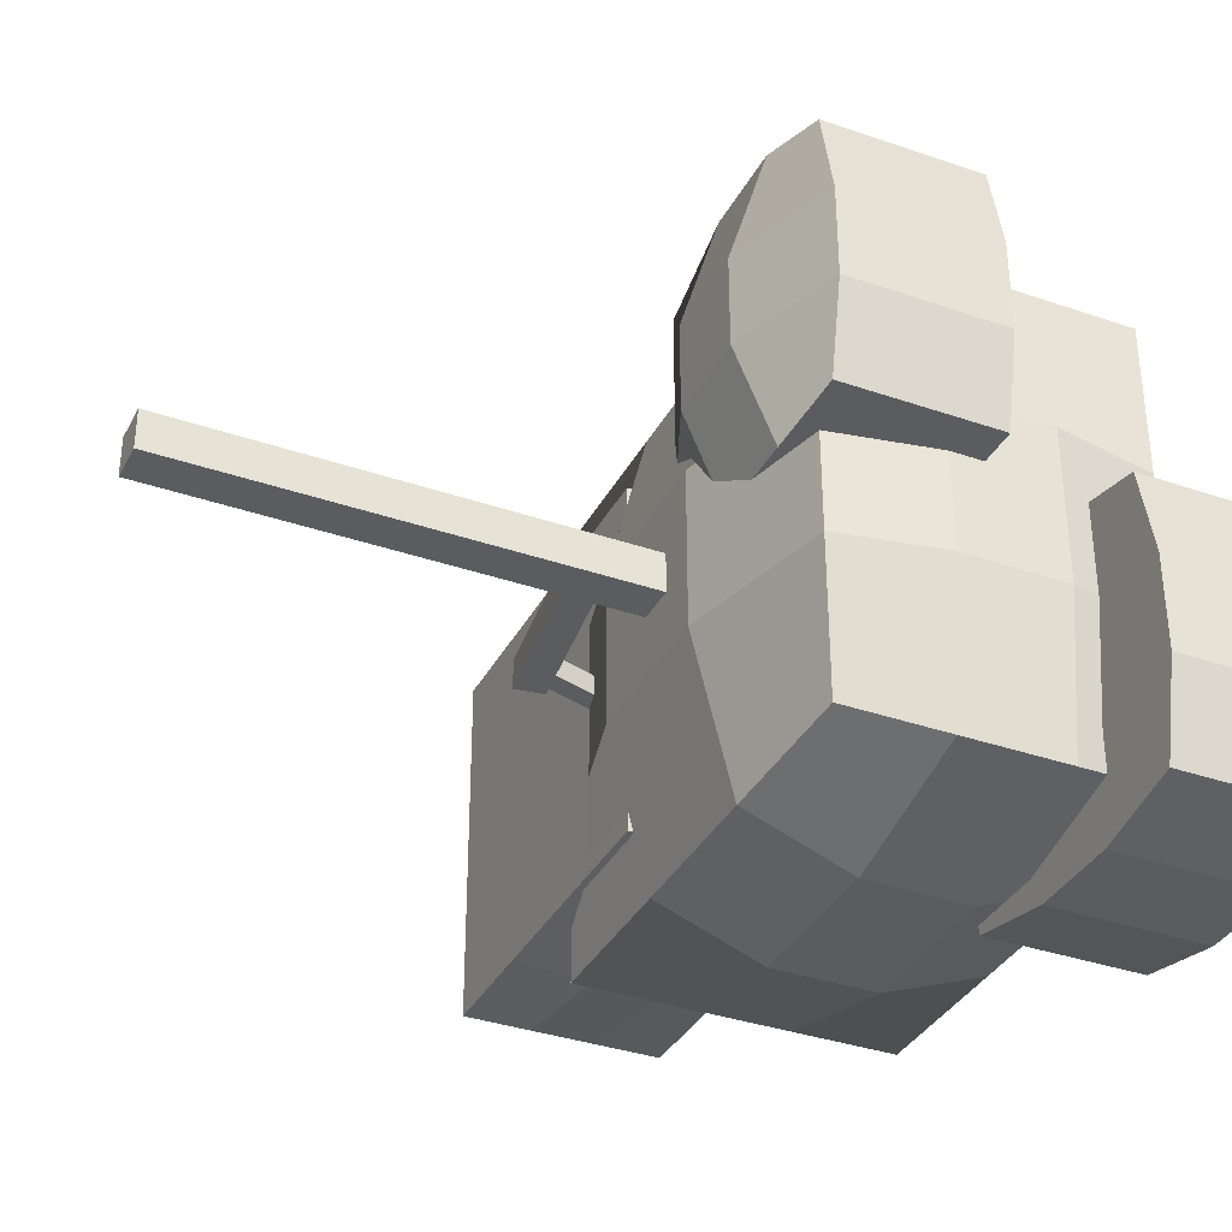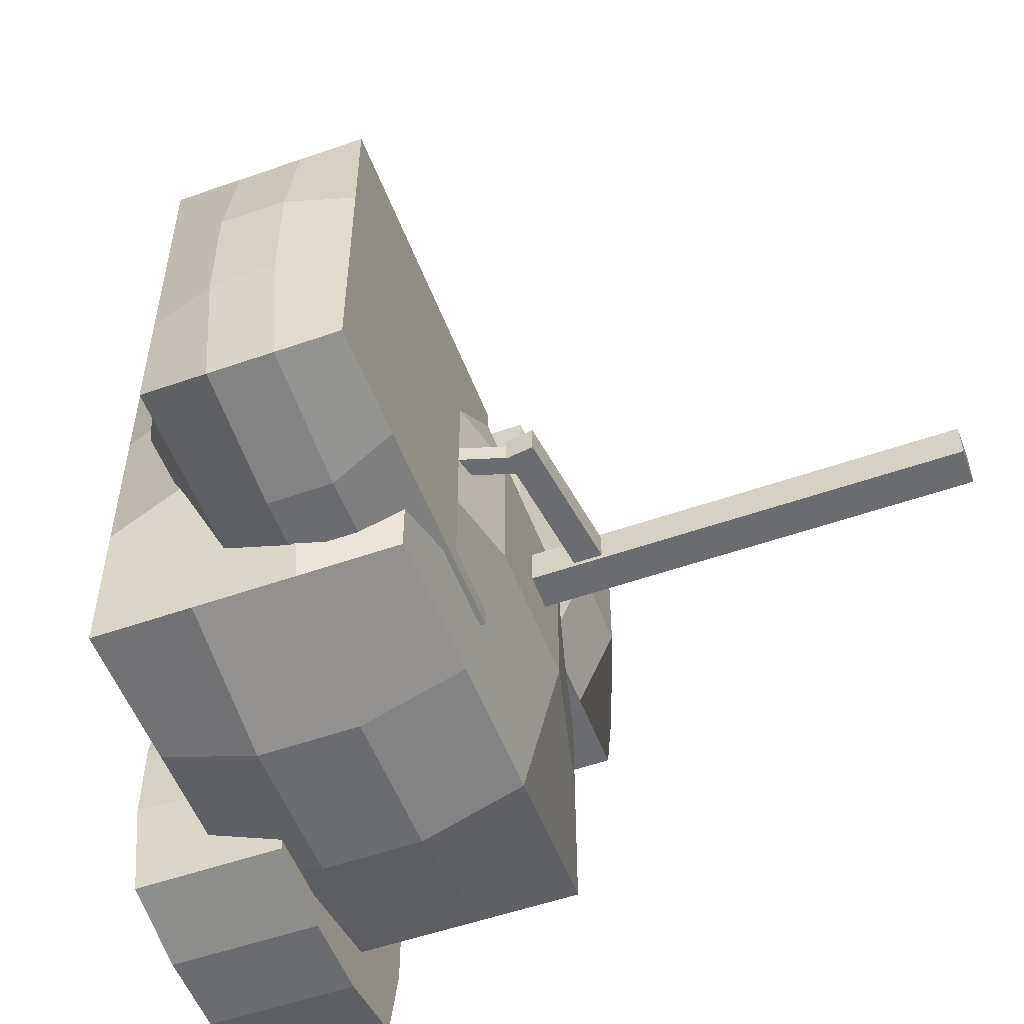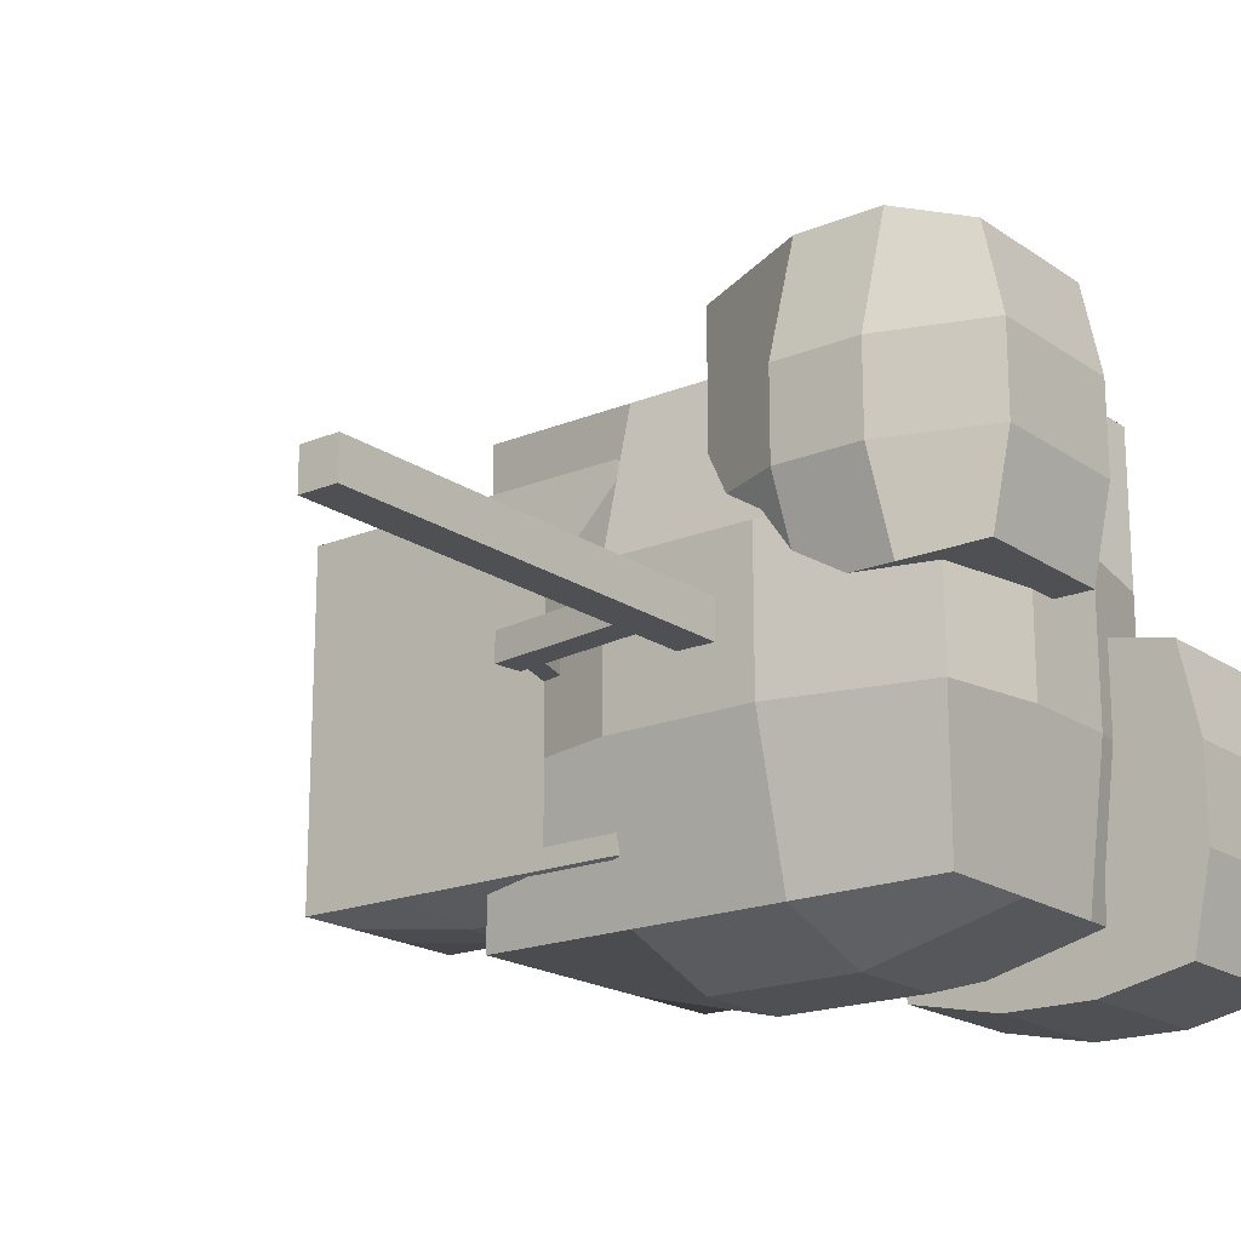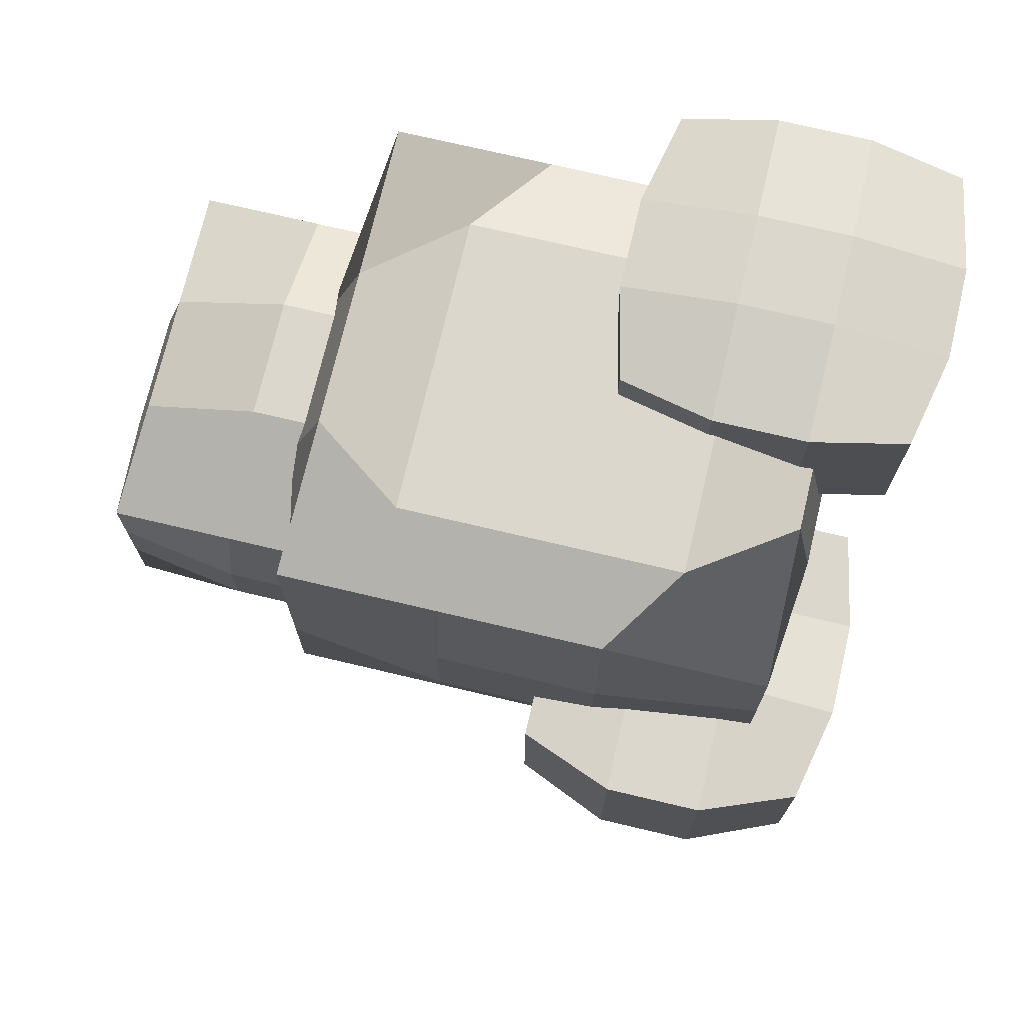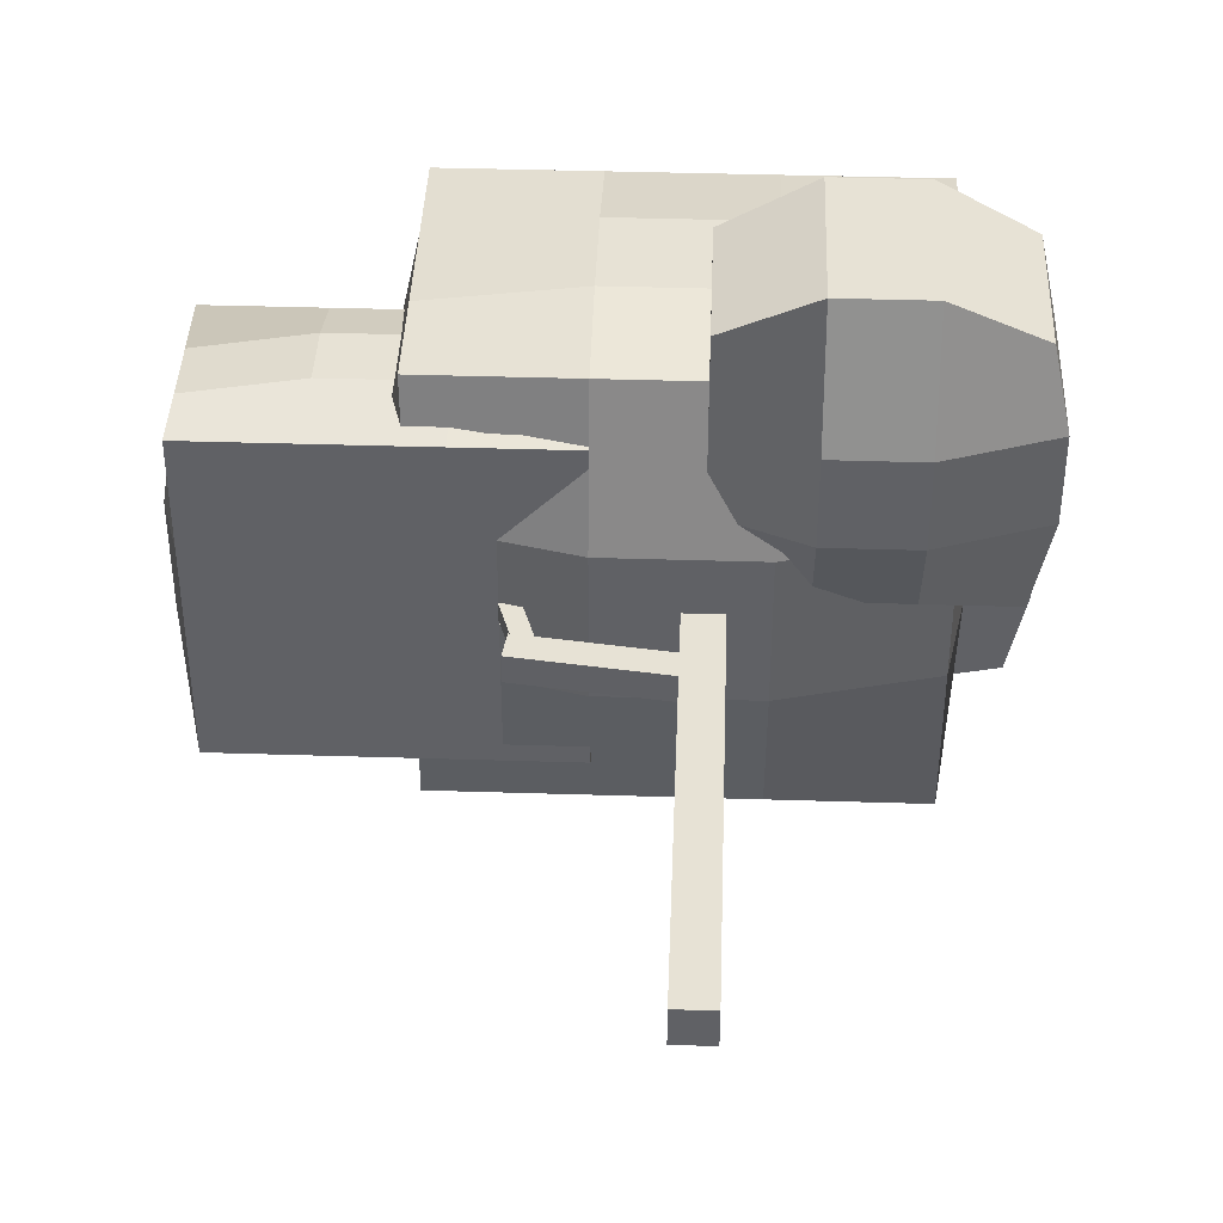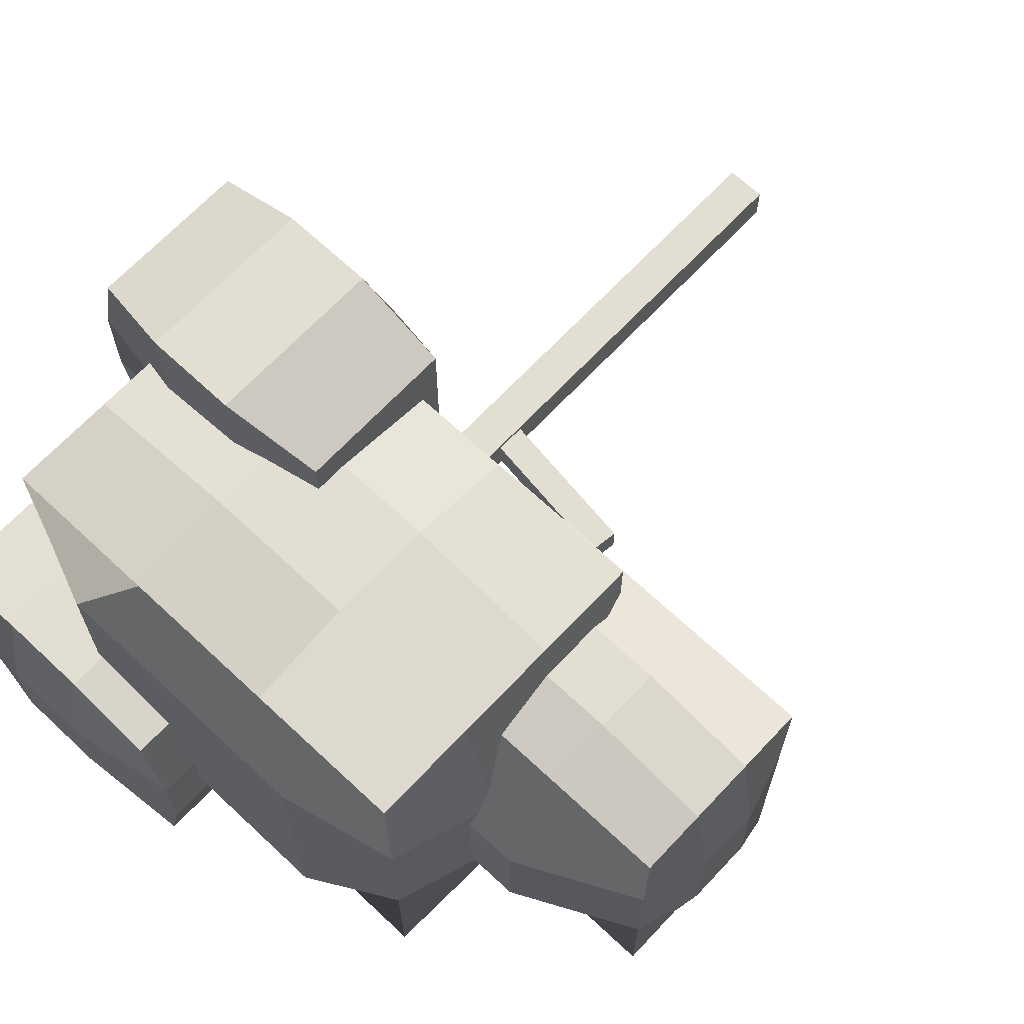
<metadata>
{"format":"obj","ext":"obj","renderer":"f3d","projection":"perspective","resolution":1024,"background":"white","views":[{"elev":-35.3,"azim":65.3,"up":"+Z"},{"elev":-53.7,"azim":-69.5,"up":"+Z"},{"elev":-18.9,"azim":38.0,"up":"+Z"},{"elev":73.0,"azim":13.3,"up":"+Y"},{"elev":40.5,"azim":2.2,"up":"+Z"},{"elev":67.4,"azim":-136.8,"up":"+Z"}]}
</metadata>
<code>
o cuboid
v 0.0625 1.938 0.0625
v 0.0625 1.938 -0.0625
v 0.0625 0.125 0.0625
v 0.0625 0.125 -0.0625
v -0.0625 1.938 0.0625
v -0.0625 1.938 -0.0625
v -0.0625 0.125 0.0625
v -0.0625 0.125 -0.0625
f 2 1 3 4
f 7 5 6 8
f 5 1 2 6
f 4 3 7 8
f 3 1 5 7
f 6 2 4 8
o cuboid
v -0.5713 1.855 0.03125
v -0.5713 1.855 -0.03125
v -0.4398 1.437 0.03125
v -0.4398 1.437 -0.03125
v -0.631 1.836 0.03125
v -0.631 1.836 -0.03125
v -0.4994 1.418 0.03125
v -0.4994 1.418 -0.03125
f 10 9 11 12
f 15 13 14 16
f 13 9 10 14
f 12 11 15 16
f 11 9 13 15
f 14 10 12 16
o cuboid
v -0.5269 1.479 0.04688
v -0.5269 1.479 -0.04688
v -0.0001472 1.409 0.04688
v -0.0001472 1.409 -0.04688
v -0.5391 1.386 0.04688
v -0.5391 1.386 -0.04688
v -0.01238 1.317 0.04688
v -0.01238 1.317 -0.04688
f 18 17 19 20
f 23 21 22 24
f 21 17 18 22
f 20 19 23 24
f 19 17 21 23
f 22 18 20 24
o cuboid
v -0.3125 2.25 0.5625
v -0.3125 2.25 -0.5625
v -0.3125 1.625 0.5625
v -0.3125 1.625 -0.5625
v -1.438 2.25 0.5625
v -1.438 2.25 -0.5625
v -1.438 1.625 0.5625
v -1.438 1.625 -0.5625
v -1.438 1.833 0.5625
v -1.438 1.833 -0.5625
v -1.438 2.042 0.5625
v -1.438 2.042 -0.5625
v -0.3125 1.833 -0.5625
v -0.3125 2.042 -0.5625
v -0.3125 1.833 0.5625
v -0.3125 2.042 0.5625
v -0.3125 2.25 0.1875
v -1.438 2.25 0.1875
v -0.3125 2.25 -0.1875
v -1.438 2.25 -0.1875
v -1.5 2.042 0.1875
v -1.5 2.042 -0.1875
v -1.5 1.833 0.1875
v -1.5 1.833 -0.1875
v -1.438 1.625 0.1875
v -1.438 1.625 -0.1875
v -0.3125 1.625 0.1875
v -0.3125 1.625 -0.1875
v -0.3125 1.833 0.1875
v -0.3125 1.833 -0.1875
v -0.3125 2.042 0.1875
v -0.3125 2.042 -0.1875
v -1.062 2.438 0.1875
v -1.062 2.438 -0.1875
v -0.6875 2.438 0.1875
v -0.6875 2.438 -0.1875
v -1.062 2.25 -0.5625
v -0.6875 2.25 -0.5625
v -1 2.042 -0.625
v -0.625 2.042 -0.625
v -1 1.833 -0.625
v -0.625 1.833 -0.625
v -1.062 1.625 -0.5625
v -0.6875 1.625 -0.5625
v -1.062 1.625 -0.1875
v -0.6875 1.625 -0.1875
v -1.062 1.625 0.1875
v -0.6875 1.625 0.1875
v -1.062 1.625 0.5625
v -0.6875 1.625 0.5625
v -1.062 1.833 0.625
v -0.6875 1.833 0.625
v -1.062 2.042 0.625
v -0.6875 2.042 0.625
v -1.062 2.25 0.5625
v -0.6875 2.25 0.5625
f 26 43 56 38
f 36 46 44 30
f 26 62 60 43
f 52 70 68 28
f 25 80 78 40
f 38 64 62 26
f 32 50 48 34
f 34 48 46 36
f 28 68 66 37
f 37 66 64 38
f 37 54 52 28
f 38 56 54 37
f 39 76 74 27
f 40 78 76 39
f 41 59 80 25
f 43 60 59 41
f 29 42 45 35
f 42 44 46 45
f 35 45 47 33
f 45 46 48 47
f 33 47 49 31
f 47 48 50 49
f 27 74 72 51
f 51 72 70 52
f 27 51 53 39
f 51 52 54 53
f 39 53 55 40
f 53 54 56 55
f 40 55 41 25
f 55 56 43 41
f 42 57 58 44
f 57 59 60 58
f 44 58 61 30
f 58 60 62 61
f 30 61 63 36
f 61 62 64 63
f 36 63 65 34
f 63 64 66 65
f 34 65 67 32
f 65 66 68 67
f 32 67 69 50
f 67 68 70 69
f 50 69 71 49
f 69 70 72 71
f 49 71 73 31
f 71 72 74 73
f 31 73 75 33
f 73 74 76 75
f 33 75 77 35
f 75 76 78 77
f 35 77 79 29
f 77 78 80 79
f 29 79 57 42
f 79 80 59 57
o cuboid
v 0.9375 2.938 0
v 0.9375 2.938 -0.875
v 0.9375 2.438 0
v 0.9375 2.438 -0.875
v 0.0625 2.938 0
v 0.0625 2.938 -0.875
v 0.0625 2.438 0
v 0.0625 2.438 -0.875
v 0.3542 2.938 0.0625
v 0.3542 2.938 -0.9375
v 0.6458 2.938 0.0625
v 0.6458 2.938 -0.9375
v 0.3542 2.438 -0.9375
v 0.6458 2.438 -0.9375
v 0.3542 2.438 0.0625
v 0.6458 2.438 0.0625
v 0.6458 3 -0.5833
v 1 2.938 -0.5833
v 0.6458 3 -0.2917
v 1 2.938 -0.2917
v 1 2.438 -0.5833
v 1 2.438 -0.2917
v 0.6458 2.438 -0.5833
v 0.6458 2.438 -0.2917
v 0.3542 2.438 -0.5833
v 0.3542 2.438 -0.2917
v 0 2.438 -0.5833
v 0 2.438 -0.2917
v 0 2.938 -0.5833
v 0 2.938 -0.2917
v 0.3542 3 -0.5833
v 0.3542 3 -0.2917
f 83 102 100 81
f 85 110 108 87
f 81 100 99 91
f 96 104 102 83
f 81 91 96 83
f 84 94 92 82
f 89 112 110 85
f 91 99 112 89
f 86 90 93 88
f 90 92 94 93
f 87 108 106 95
f 95 106 104 96
f 87 95 89 85
f 95 96 91 89
f 92 97 98 82
f 97 99 100 98
f 82 98 101 84
f 98 100 102 101
f 84 101 103 94
f 101 102 104 103
f 94 103 105 93
f 103 104 106 105
f 93 105 107 88
f 105 106 108 107
f 88 107 109 86
f 107 108 110 109
f 86 109 111 90
f 109 110 112 111
f 90 111 97 92
f 111 112 99 97
o cuboid
v 0.875 2.125 0.9375
v 0.875 2.125 0.0625
v 0.875 1.625 0.9375
v 0.875 1.625 0.0625
v 0 2.125 0.9375
v 0 2.125 0.0625
v 0 1.625 0.9375
v 0 1.625 0.0625
v 0.5833 2.188 1.062
v 0.5833 1.625 1.062
v 0.2917 2.188 1.062
v 0.2917 1.625 1.062
v 0.5833 1.625 0.0625
v 0.2917 1.625 0.0625
v 0.5833 2.125 0.0625
v 0.2917 2.125 0.0625
v 0.9375 2.125 0.3542
v 0.9375 1.625 0.3542
v 0.9375 2.125 0.6458
v 0.9375 1.625 0.6458
v 0.5833 1.5 0.3542
v 0.5833 1.5 0.6458
v 0.2917 1.5 0.3542
v 0.2917 1.5 0.6458
v 0 1.625 0.3542
v 0 1.625 0.6458
v 0 2.125 0.3542
v 0 2.125 0.6458
v 0.2917 2.125 0.3542
v 0.2917 2.188 0.6458
v 0.5833 2.125 0.3542
v 0.5833 2.188 0.6458
f 115 132 131 113
f 117 140 138 119
f 123 142 140 117
f 119 138 136 124
f 119 124 123 117
f 118 128 126 120
f 113 121 122 115
f 121 123 124 122
f 122 134 132 115
f 124 136 134 122
f 116 125 127 114
f 125 126 128 127
f 113 131 144 121
f 121 144 142 123
f 114 129 130 116
f 129 131 132 130
f 116 130 133 125
f 130 132 134 133
f 125 133 135 126
f 133 134 136 135
f 126 135 137 120
f 135 136 138 137
f 120 137 139 118
f 137 138 140 139
f 118 139 141 128
f 139 140 142 141
f 128 141 143 127
f 141 142 144 143
f 127 143 129 114
f 143 144 131 129
o cuboid
v 0.6875 2.688 0.75
v 0.6875 2.688 -0.75
v 0.6875 1.688 0.75
v 0.6875 1.688 -0.75
v -0.8125 2.688 0.75
v -0.8125 2.688 -0.75
v -0.8125 1.688 0.75
v -0.8125 1.688 -0.75
v 0.6875 2.688 0.25
v -0.8125 2.688 0.25
v 0.6875 2.688 -0.25
v -0.8125 2.688 -0.25
v -0.8125 1.688 0.25
v -0.8125 1.688 -0.25
v 0.6875 1.688 0.25
v 0.6875 1.688 -0.25
v -0.5 2.812 -0.4375
v -0.3125 2.688 -0.75
v 0.375 2.812 -0.4375
v 0.1875 2.688 -0.75
v -0.3125 1.688 -0.75
v 0.1875 1.688 -0.75
v -0.3125 1.562 -0.25
v 0.1875 1.562 -0.25
v -0.3125 1.562 0.25
v 0.1875 1.562 0.25
v -0.3125 1.688 0.75
v 0.1875 1.688 0.75
v -0.3125 2.688 0.75
v 0.1875 2.688 0.75
v -0.5 2.812 0.5
v 0.375 2.812 0.5
v 0.1875 2.354 -0.875
v -0.3125 2.354 -0.875
v 0.1875 2.021 -0.875
v -0.3125 2.021 -0.875
v -0.8125 2.354 -0.75
v -0.8125 2.021 -0.75
v -0.9219 2.354 -0.25
v -0.9219 2.021 -0.25
v -0.9219 2.354 0.25
v -0.9219 2.021 0.25
v -0.8125 2.354 0.75
v -0.8125 2.021 0.75
v -0.3125 2.354 0.8125
v -0.3125 2.021 0.8125
v 0.1875 2.354 0.8125
v 0.1875 2.021 0.8125
v 0.6875 2.354 0.75
v 0.6875 2.021 0.75
v 0.75 2.354 0.25
v 0.75 2.021 0.25
v 0.75 2.354 -0.25
v 0.75 2.021 -0.25
v 0.6875 2.354 -0.75
v 0.6875 2.021 -0.75
f 148 200 198 160
f 158 184 182 152
f 146 164 163 155
f 160 168 166 148
f 147 194 192 172
f 166 179 200 148
f 153 176 174 145
f 155 163 176 153
f 151 188 186 157
f 157 186 184 158
f 147 172 170 159
f 159 170 168 160
f 159 196 194 147
f 160 198 196 159
f 156 161 162 150
f 161 163 164 162
f 152 182 180 165
f 165 180 179 166
f 152 165 167 158
f 165 166 168 167
f 158 167 169 157
f 167 168 170 169
f 157 169 171 151
f 169 170 172 171
f 171 190 188 151
f 172 192 190 171
f 149 173 175 154
f 173 174 176 175
f 154 175 161 156
f 175 176 163 161
f 164 177 178 162
f 177 179 180 178
f 162 178 181 150
f 178 180 182 181
f 150 181 183 156
f 181 182 184 183
f 156 183 185 154
f 183 184 186 185
f 154 185 187 149
f 185 186 188 187
f 149 187 189 173
f 187 188 190 189
f 173 189 191 174
f 189 190 192 191
f 174 191 193 145
f 191 192 194 193
f 145 193 195 153
f 193 194 196 195
f 153 195 197 155
f 195 196 198 197
f 155 197 199 146
f 197 198 200 199
f 146 199 177 164
f 199 200 179 177

</code>
